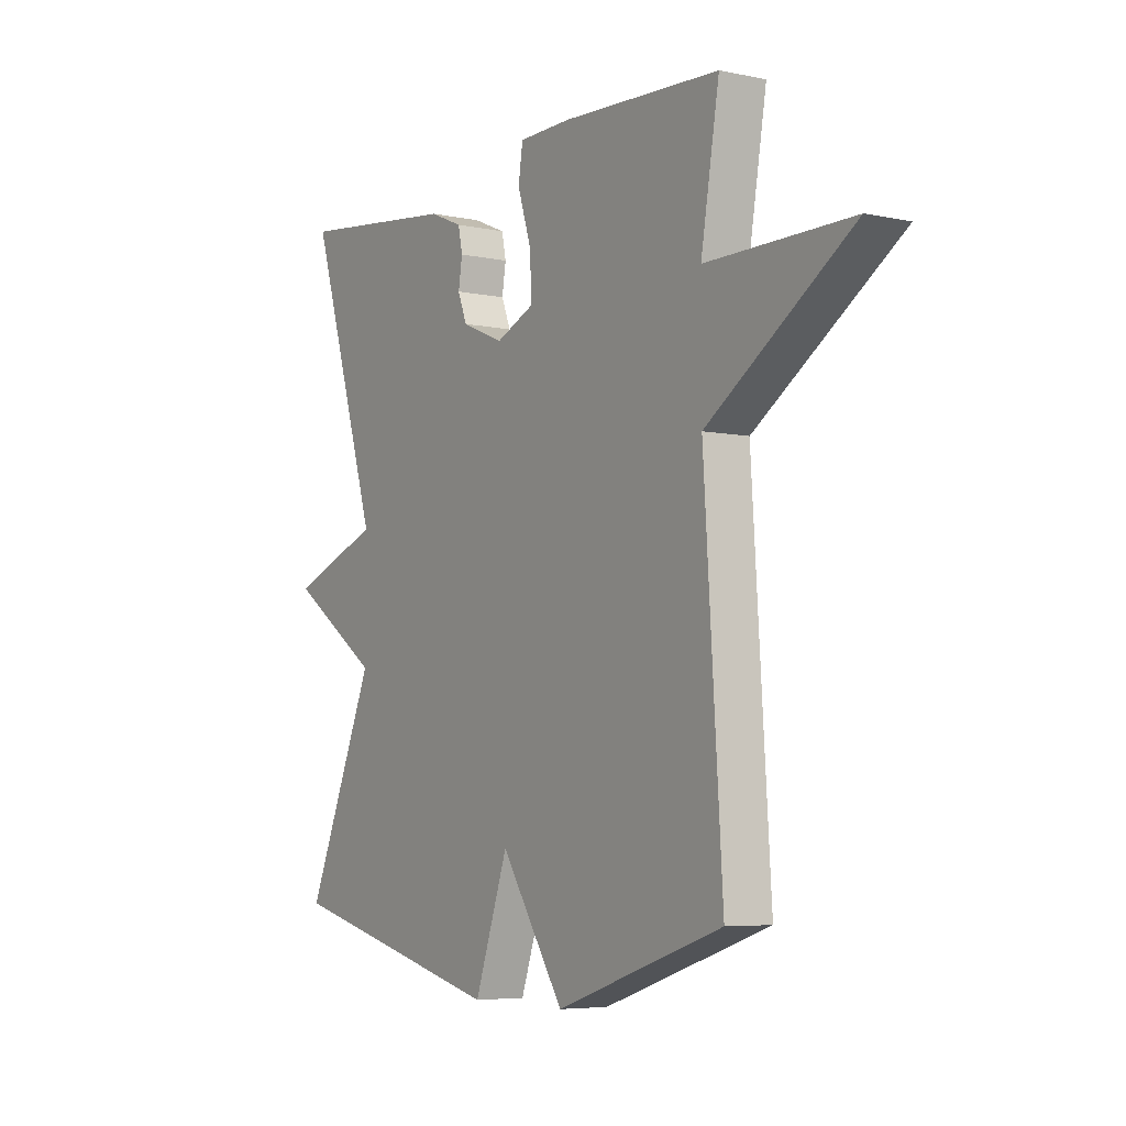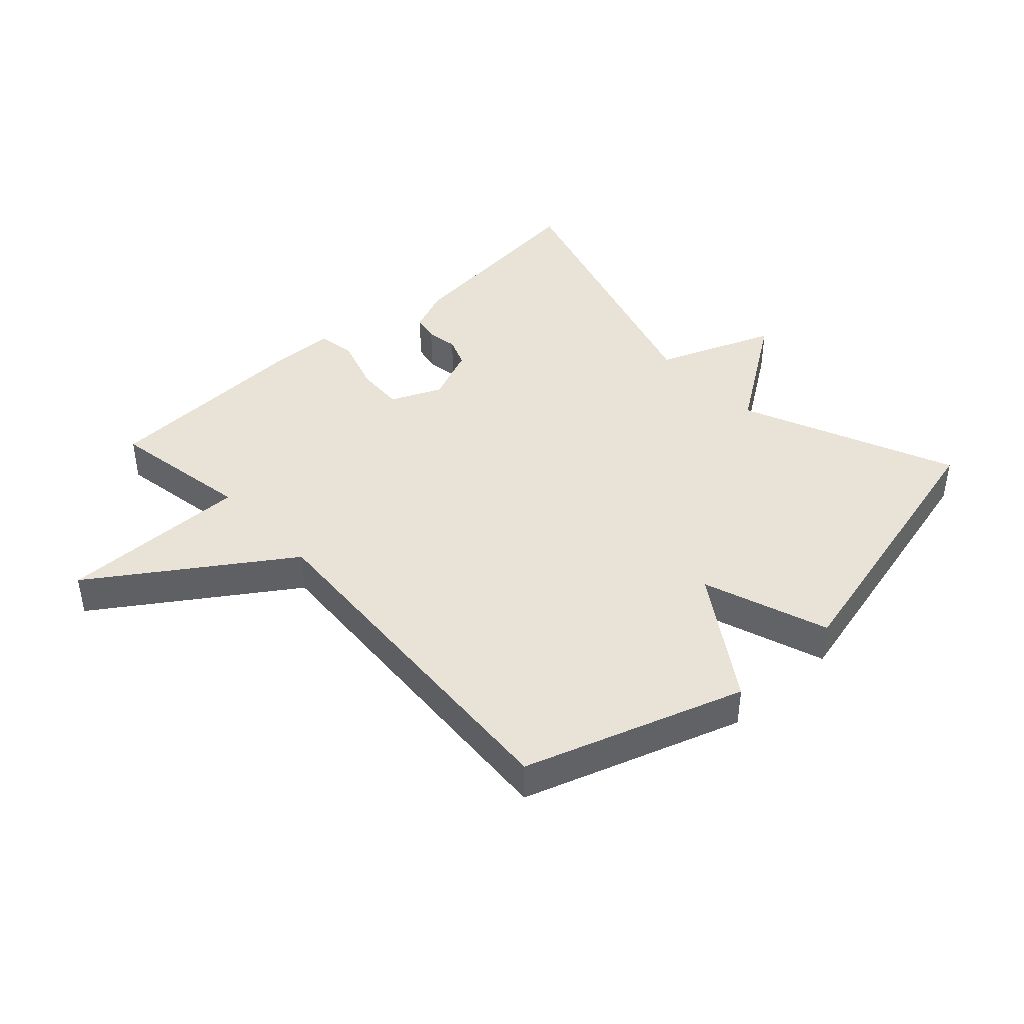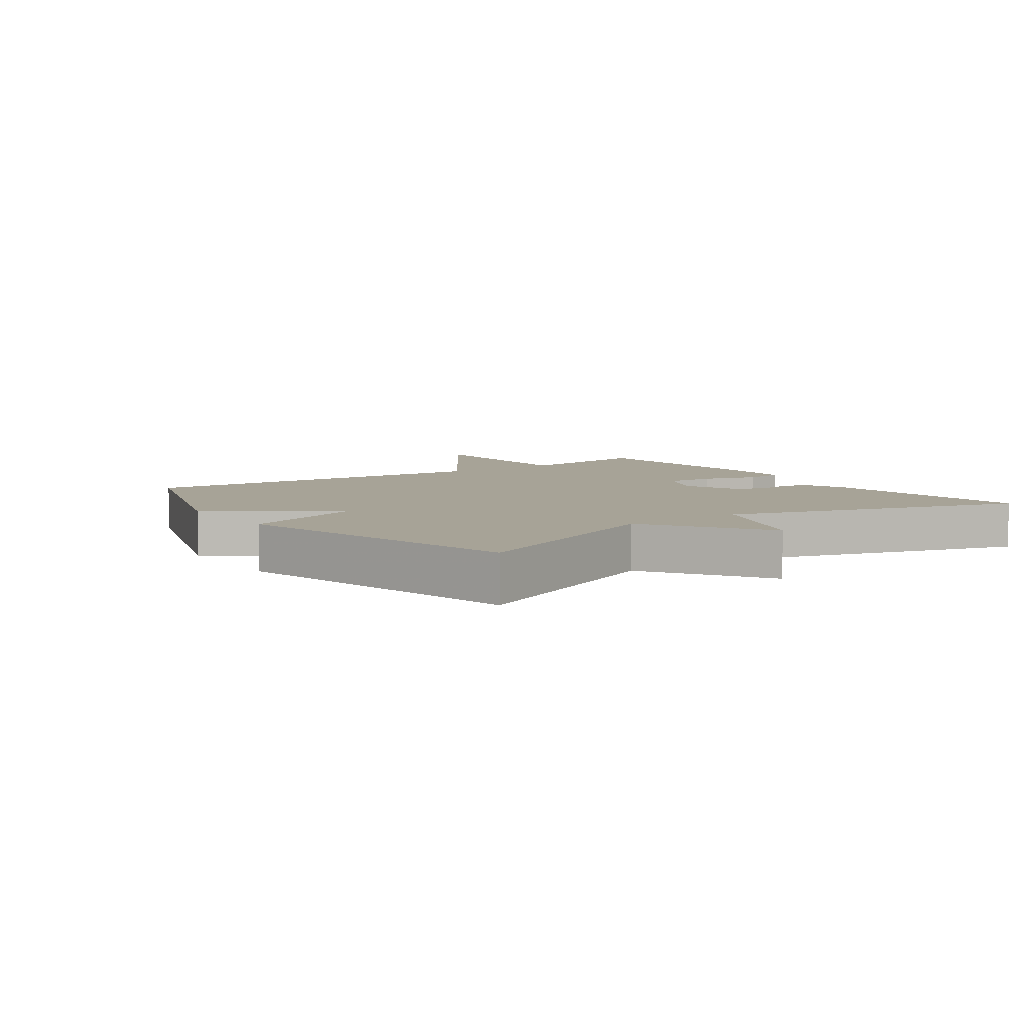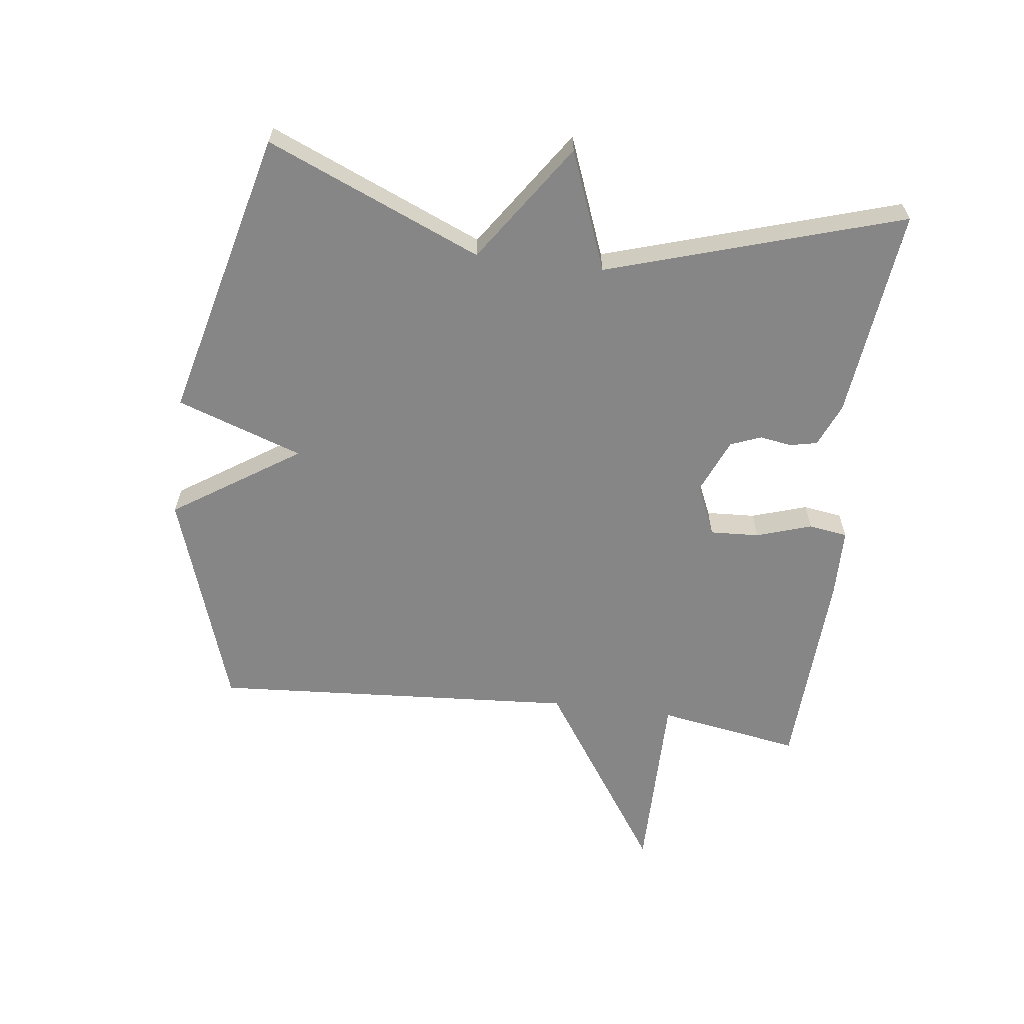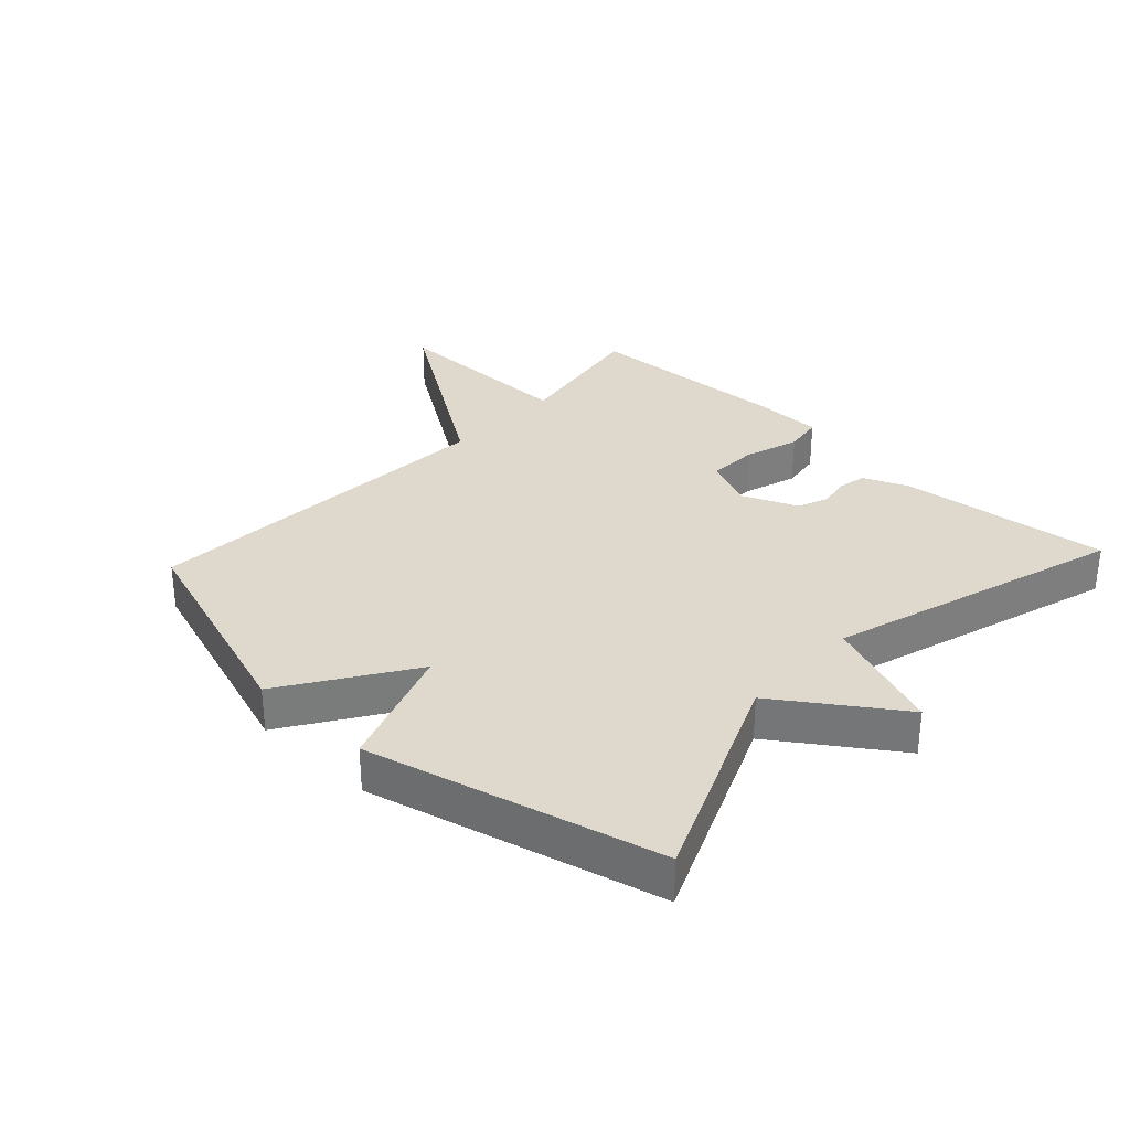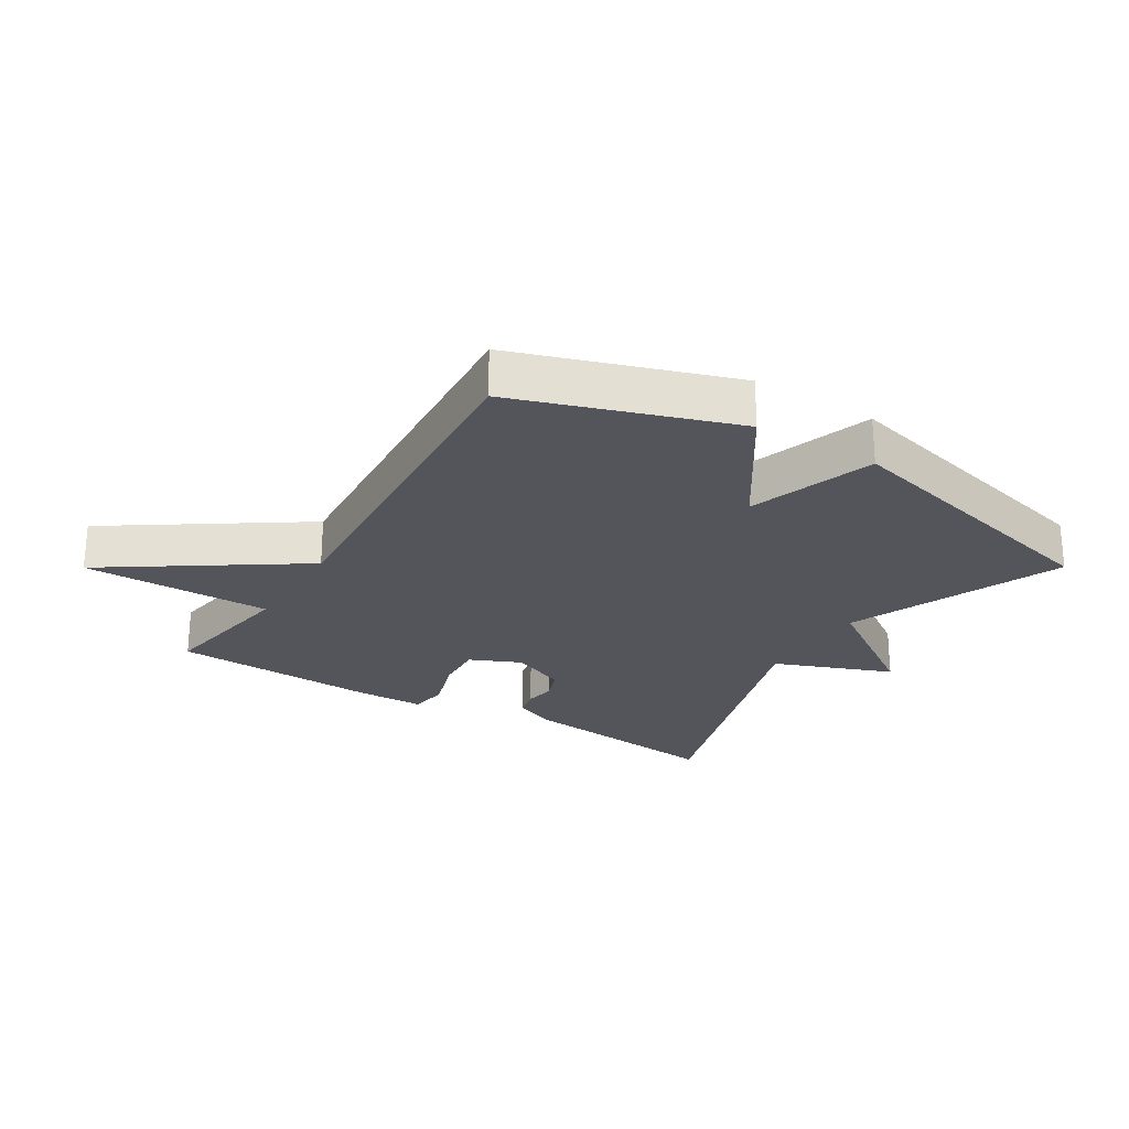
<metadata>
{"format":"obj","ext":"obj","renderer":"f3d","projection":"perspective","resolution":1024,"background":"white","views":[{"elev":-5.7,"azim":57.0,"up":"+Z"},{"elev":41.9,"azim":137.3,"up":"+Y"},{"elev":6.7,"azim":-125.3,"up":"+Y"},{"elev":-62.0,"azim":-97.1,"up":"+Y"},{"elev":32.0,"azim":-137.0,"up":"+Y"},{"elev":-25.0,"azim":148.5,"up":"+Y"}]}
</metadata>
<code>
v 0.5 0.07 0.5
v 0.462 0.07 0.275
v 0.761 0.07 0.276
v 0.462 0.07 0.075
v 0.5 0.07 -0.5
v 0.156 0.07 -0.614
v 0.025 0.07 -0.416
v -0.044 0.07 -0.614
v -0.5 0.07 -0.5
v -0.357 0.07 -0.163
v -0.544 0.07 -0.035
v -0.357 0.07 0.037
v -0.5 0.07 0.5
v -0.168 0.07 0.461
v -0.1 0.07 0.432
v -0.091 0.07 0.389
v -0.099 0.07 0.339
v -0.08 0.07 0.291
v 0.007 0.07 0.254
v 0.087 0.07 0.289
v 0.083 0.07 0.366
v 0.055 0.07 0.453
v 0.064 0.07 0.514
v 0.173 0.07 0.516
v 0.5 0 0.5
v 0.462 0 0.275
v 0.761 0 0.276
v 0.462 0 0.075
v 0.5 0 -0.5
v 0.156 0 -0.614
v 0.025 0 -0.416
v -0.044 0 -0.614
v -0.5 0 -0.5
v -0.357 0 -0.163
v -0.544 0 -0.035
v -0.357 0 0.037
v -0.5 0 0.5
v -0.168 0 0.461
v -0.1 0 0.432
v -0.091 0 0.389
v -0.099 0 0.339
v -0.08 0 0.291
v 0.007 0 0.254
v 0.087 0 0.289
v 0.083 0 0.366
v 0.055 0 0.453
v 0.064 0 0.514
v 0.173 0 0.516
f 24 1 2
f 23 24 2
f 22 23 2
f 21 22 2
f 20 21 2
f 19 20 2
f 15 16 17
f 14 15 17
f 13 14 17
f 12 13 17
f 12 17 18
f 10 11 12
f 10 12 18 19
f 9 10 19
f 8 9 19
f 7 8 19
f 6 7 19
f 5 6 19
f 4 5 19
f 2 3 4 19
f 26 25 48
f 26 48 47
f 26 47 46
f 26 46 45
f 26 45 44
f 26 44 43
f 41 40 39
f 41 39 38
f 41 38 37
f 41 37 36
f 42 41 36
f 36 35 34
f 43 42 36 34
f 43 34 33
f 43 33 32
f 43 32 31
f 43 31 30
f 43 30 29
f 43 29 28
f 43 28 27 26
f 1 25 26 2
f 2 26 27 3
f 3 27 28 4
f 4 28 29 5
f 5 29 30 6
f 6 30 31 7
f 7 31 32 8
f 8 32 33 9
f 9 33 34 10
f 10 34 35 11
f 11 35 36 12
f 12 36 37 13
f 13 37 38 14
f 14 38 39 15
f 15 39 40 16
f 16 40 41 17
f 17 41 42 18
f 18 42 43 19
f 19 43 44 20
f 20 44 45 21
f 21 45 46 22
f 22 46 47 23
f 23 47 48 24
f 24 48 25 1

</code>
